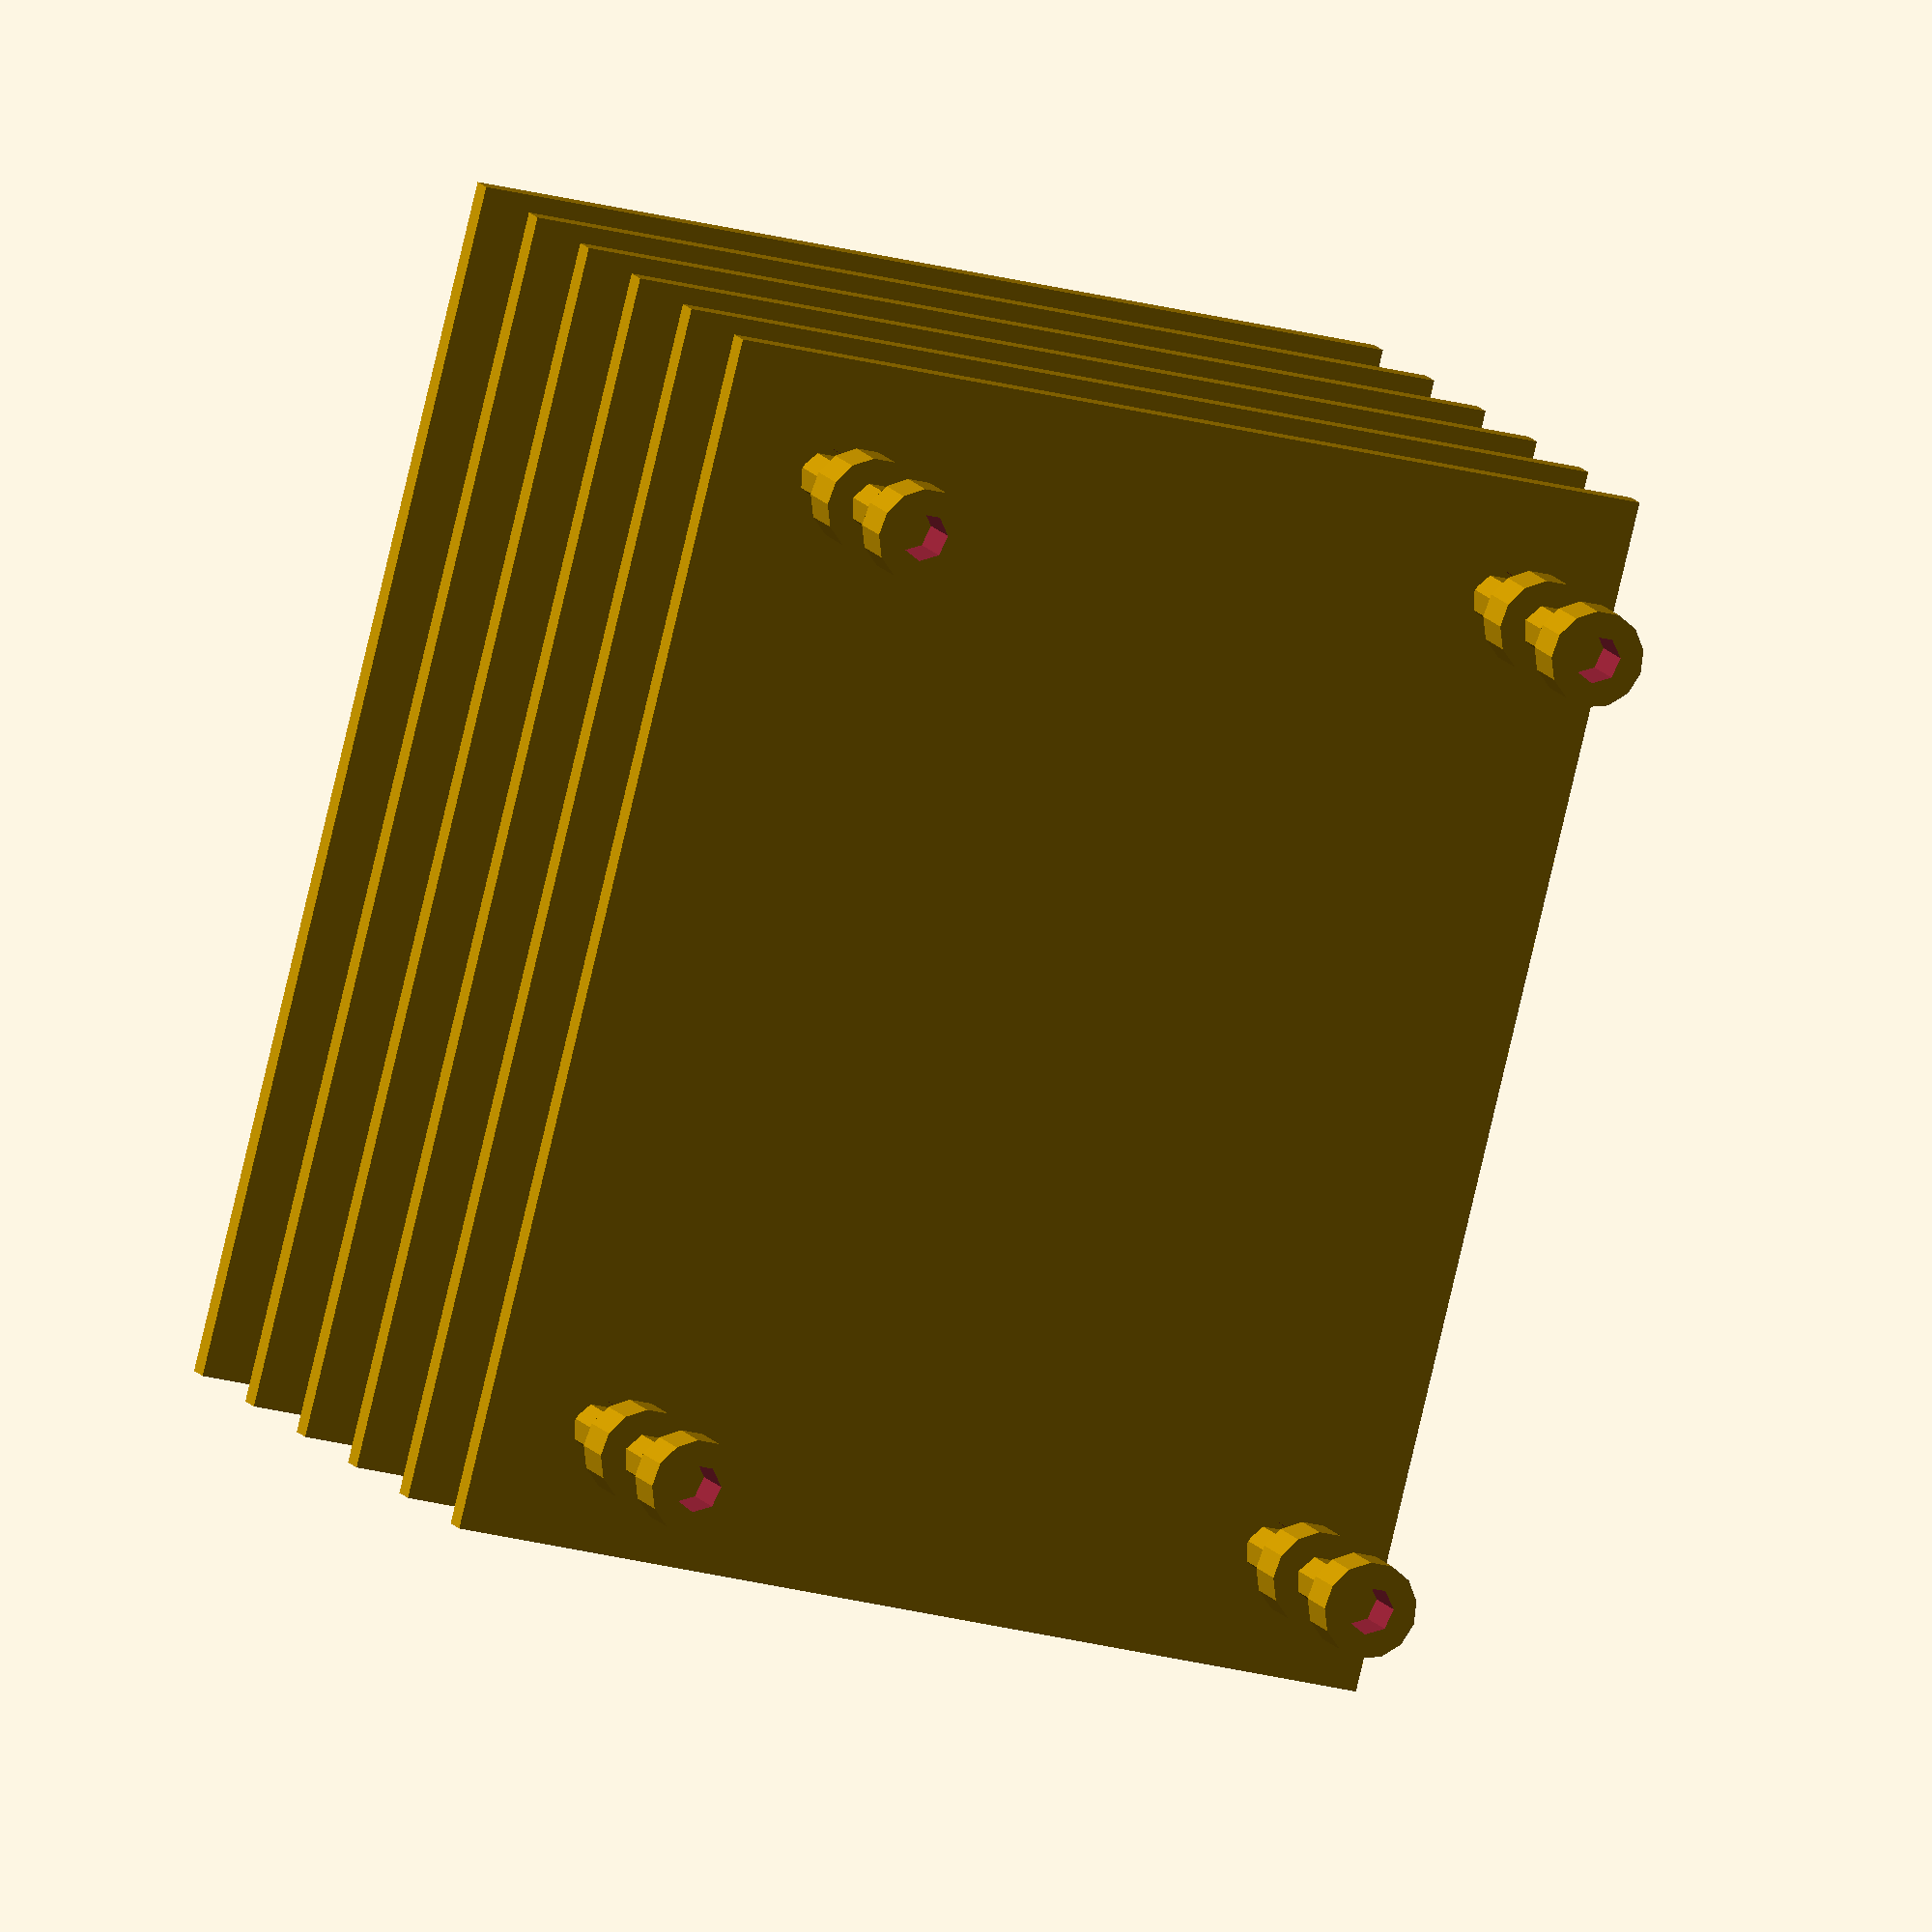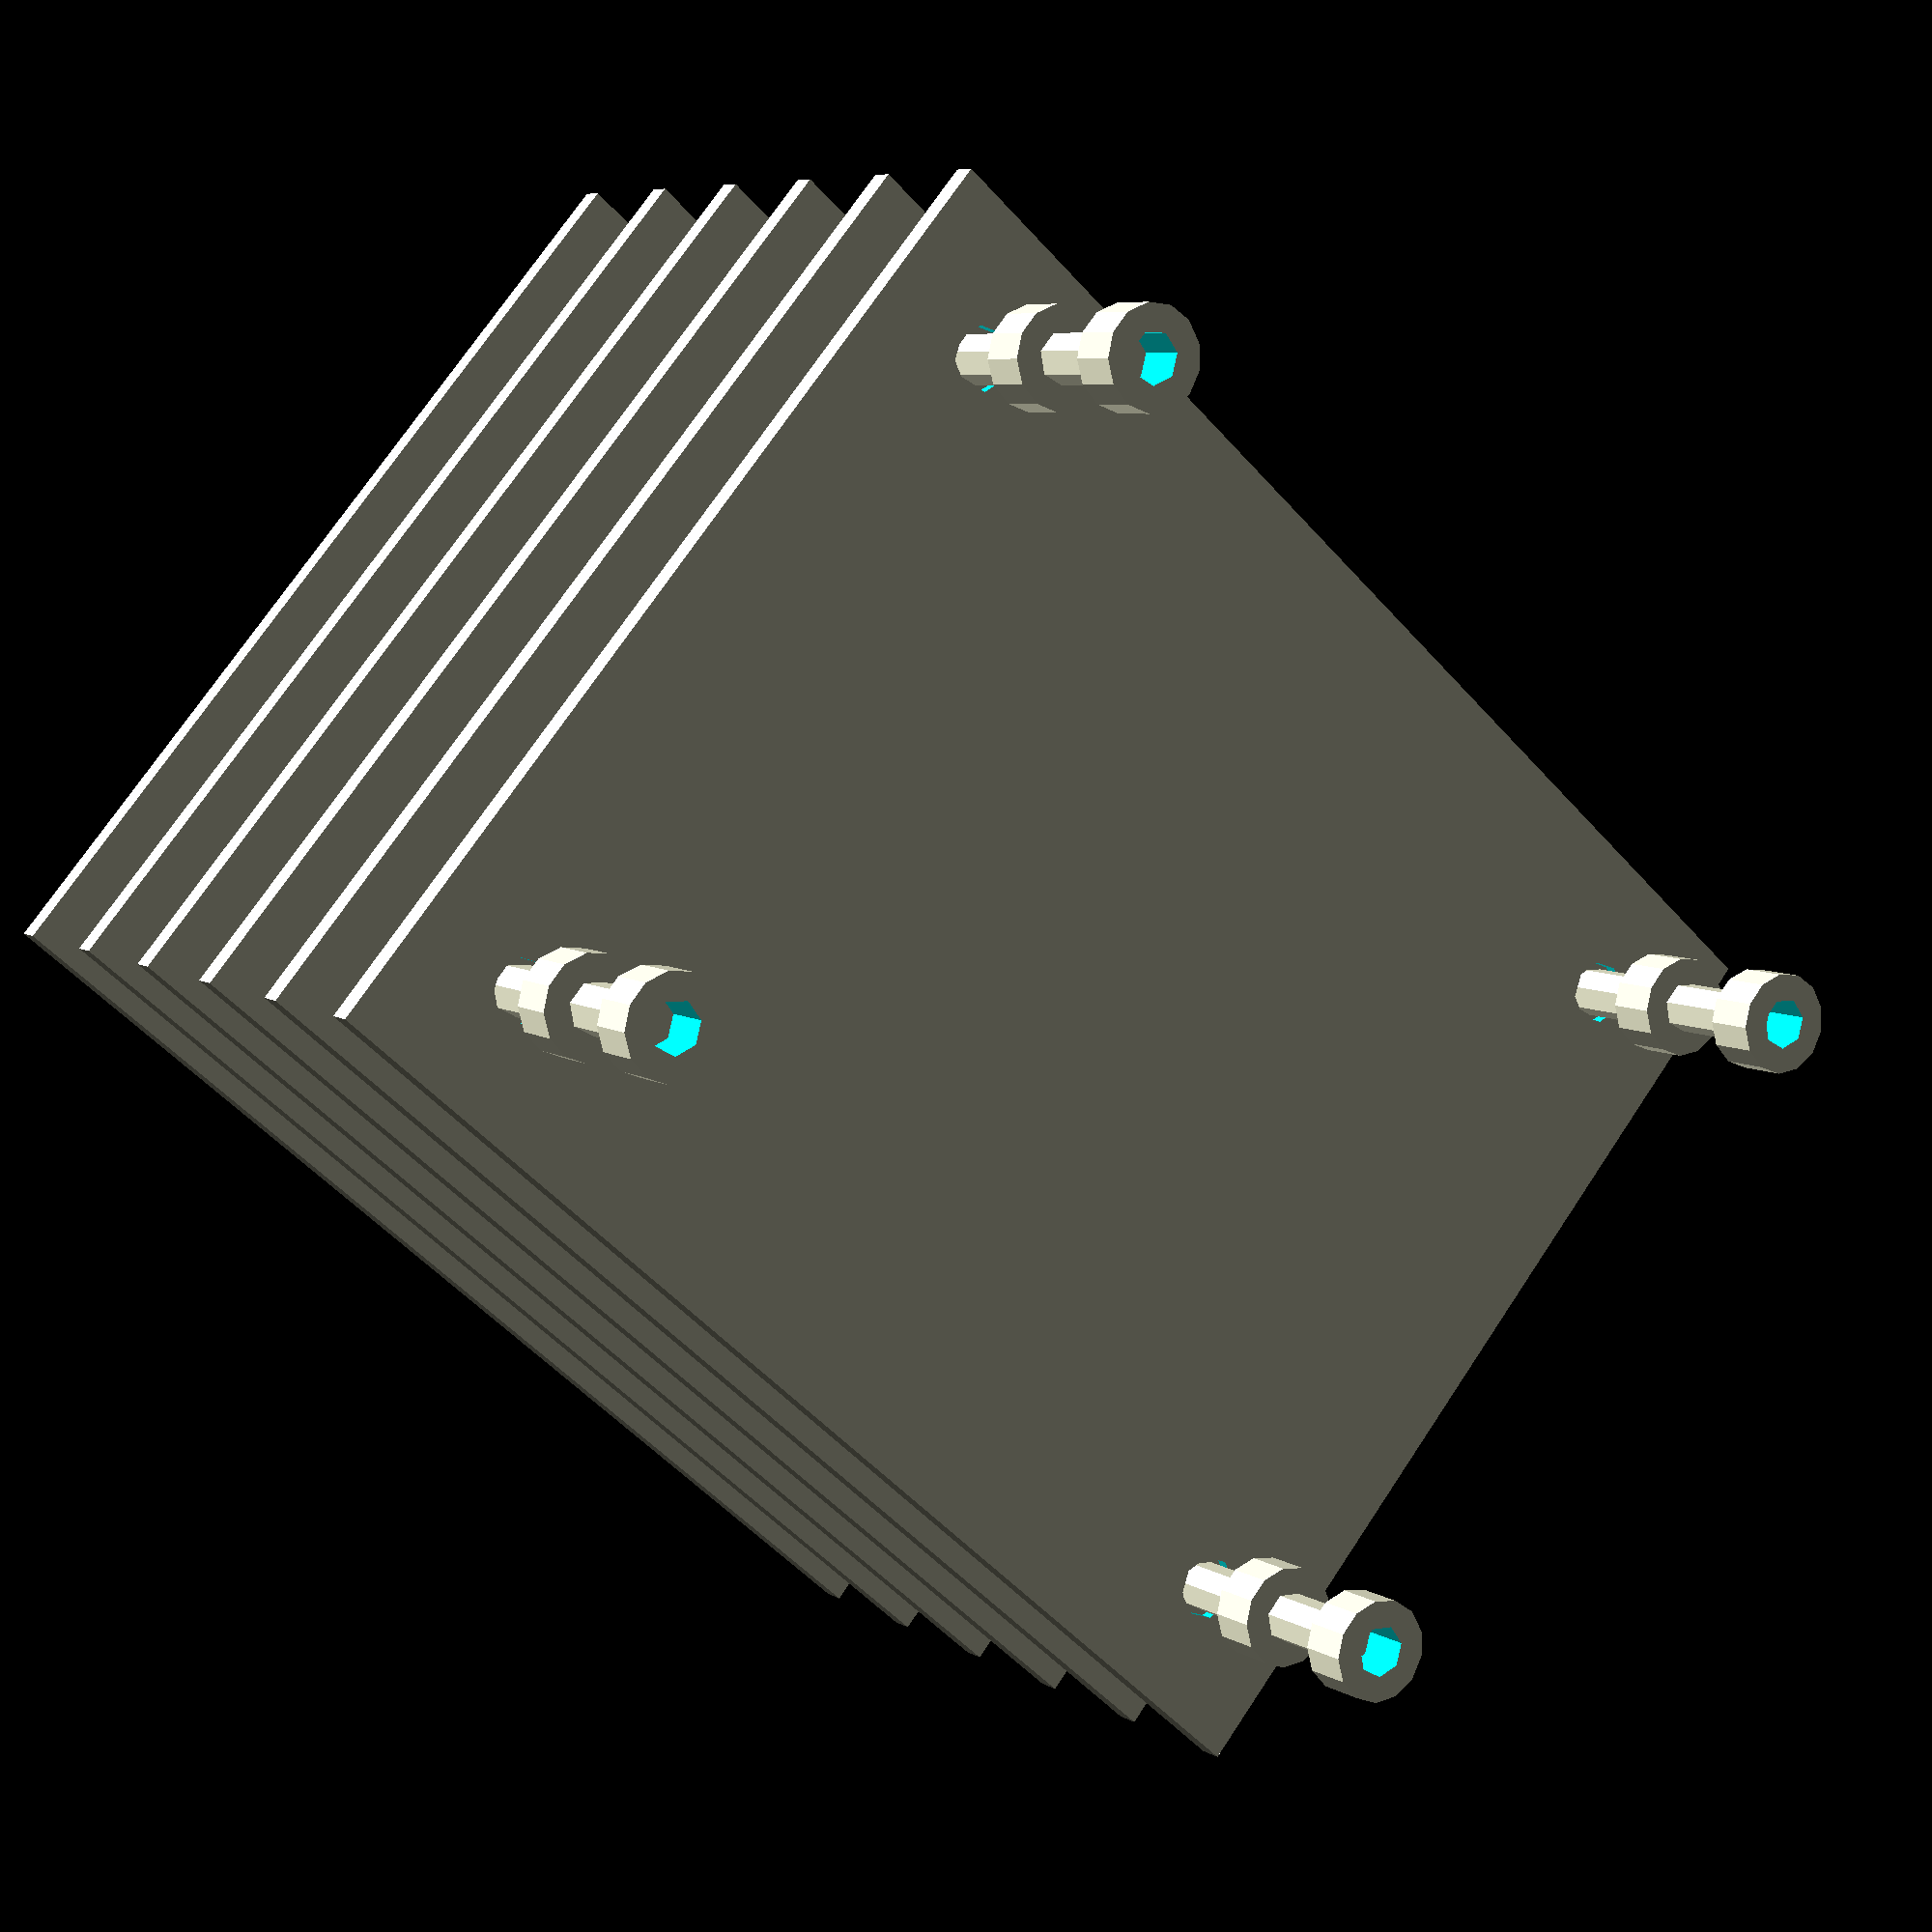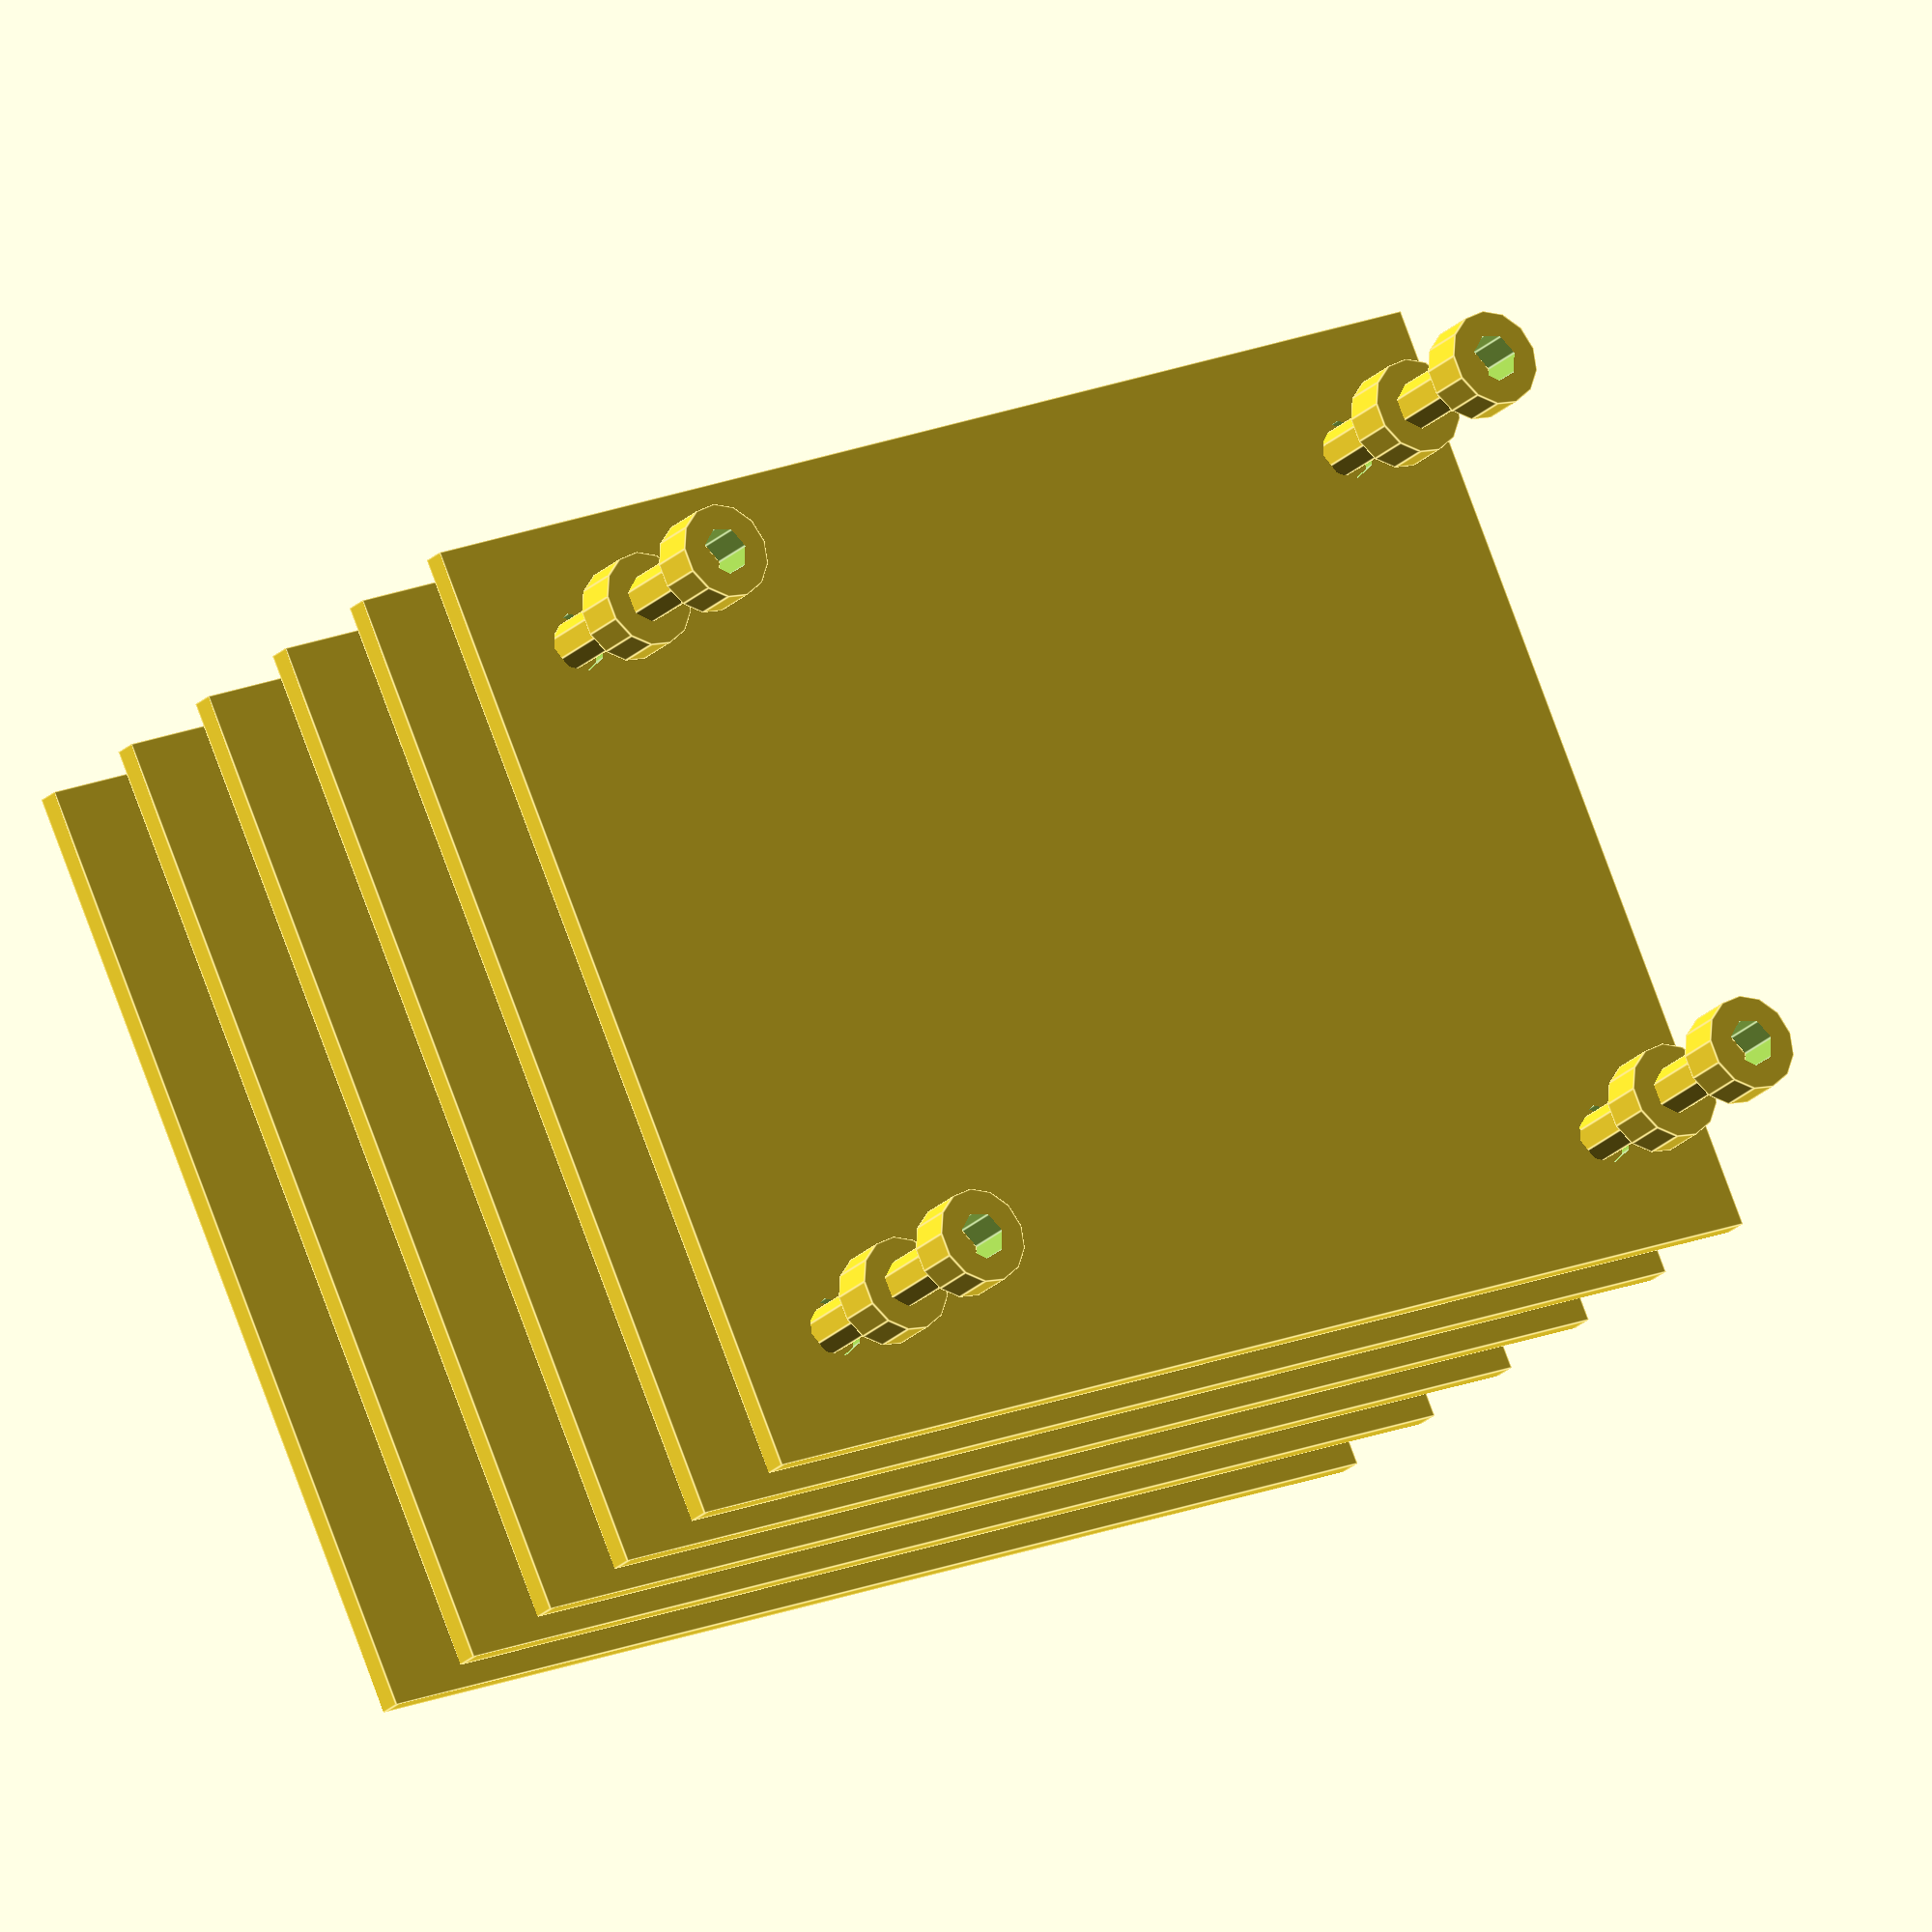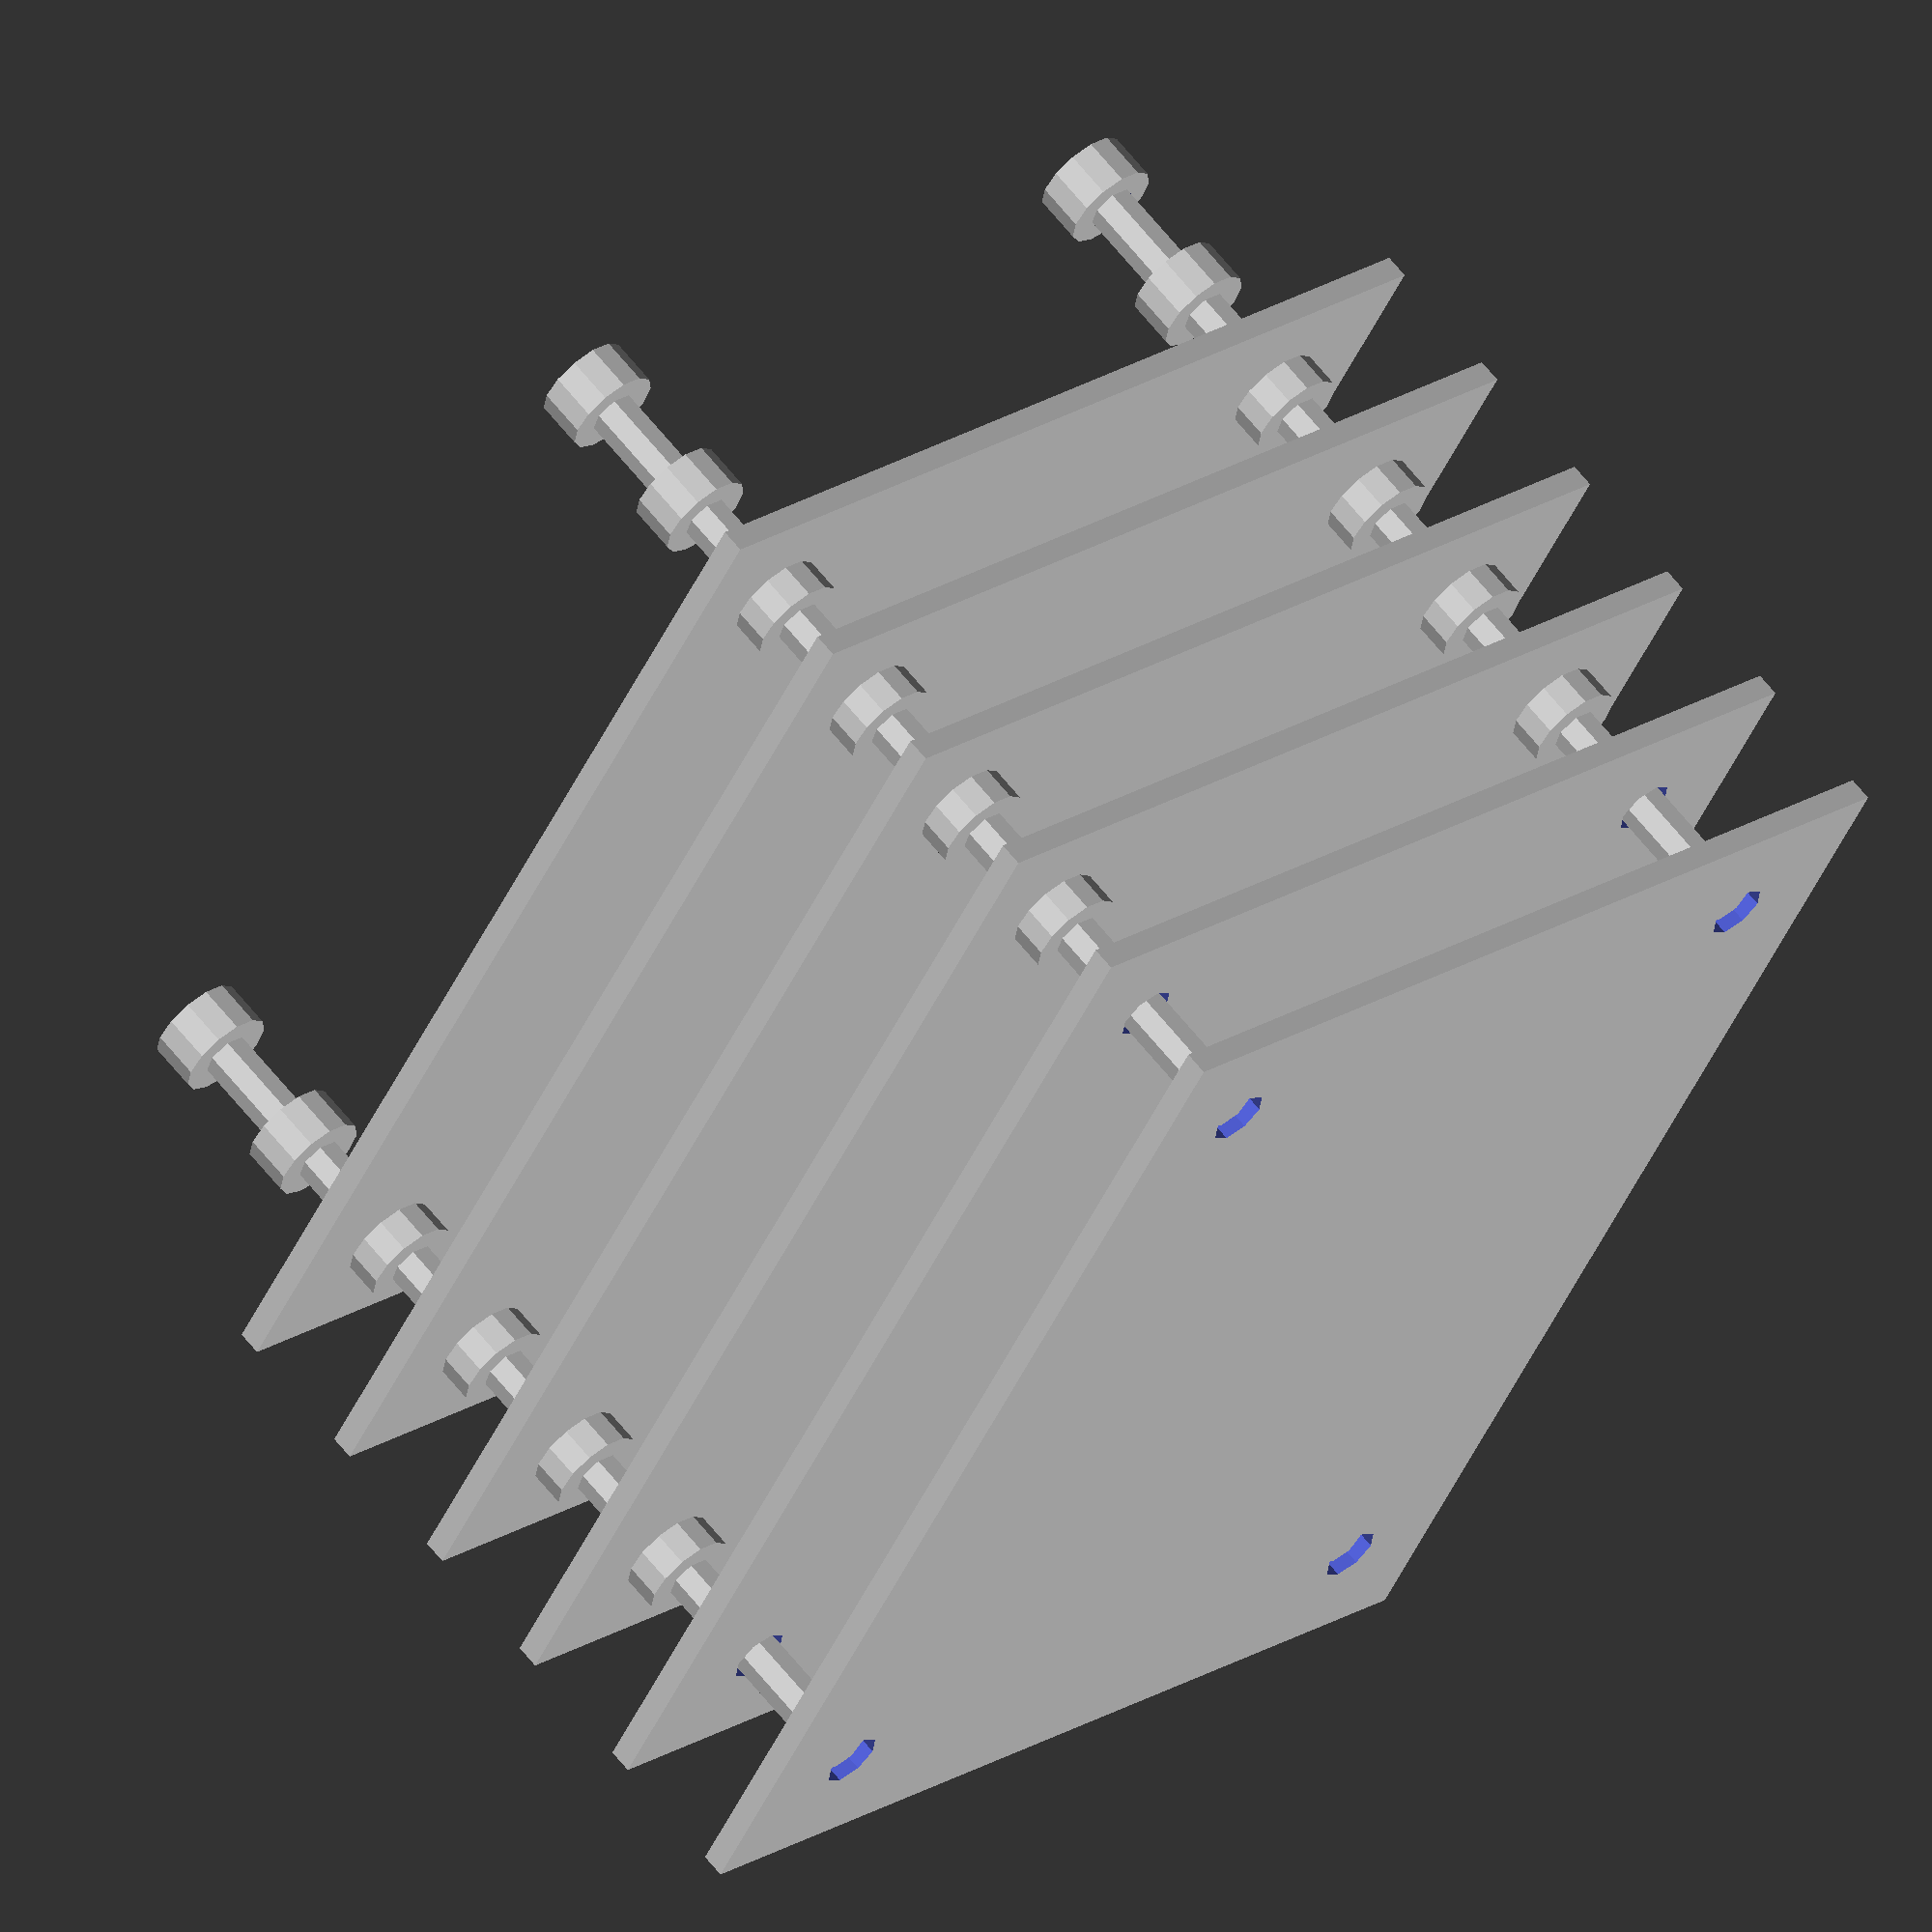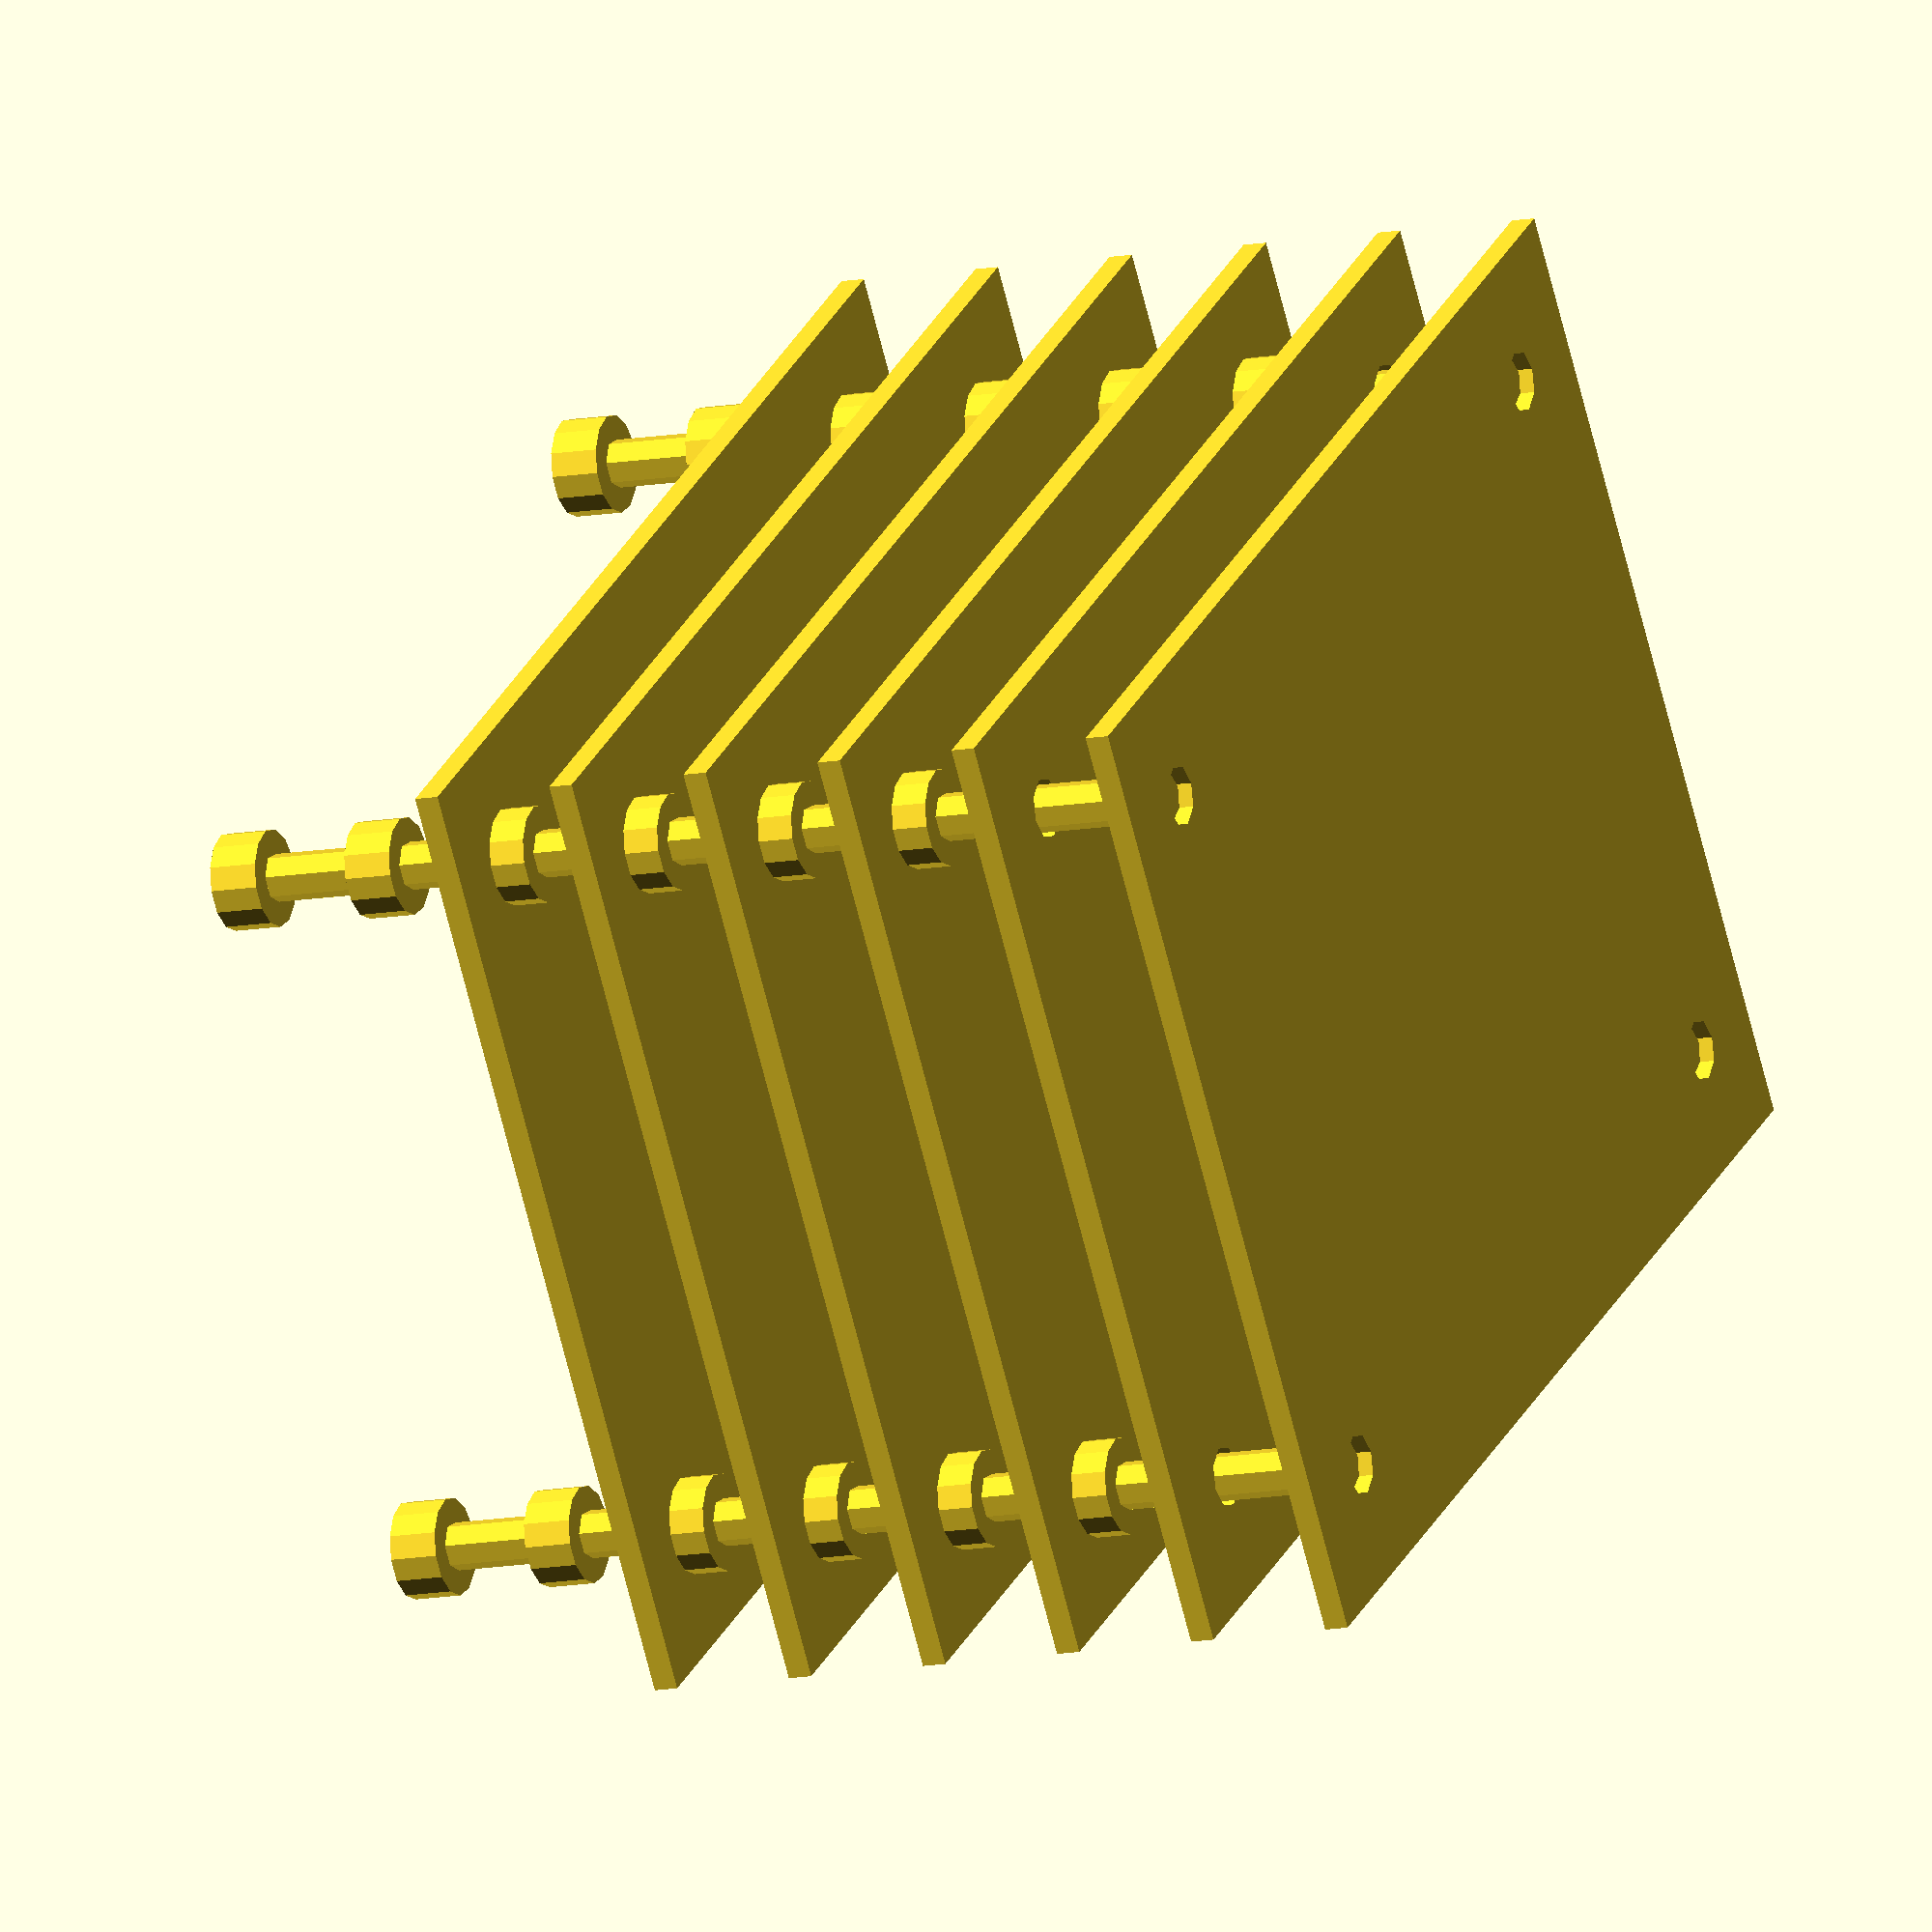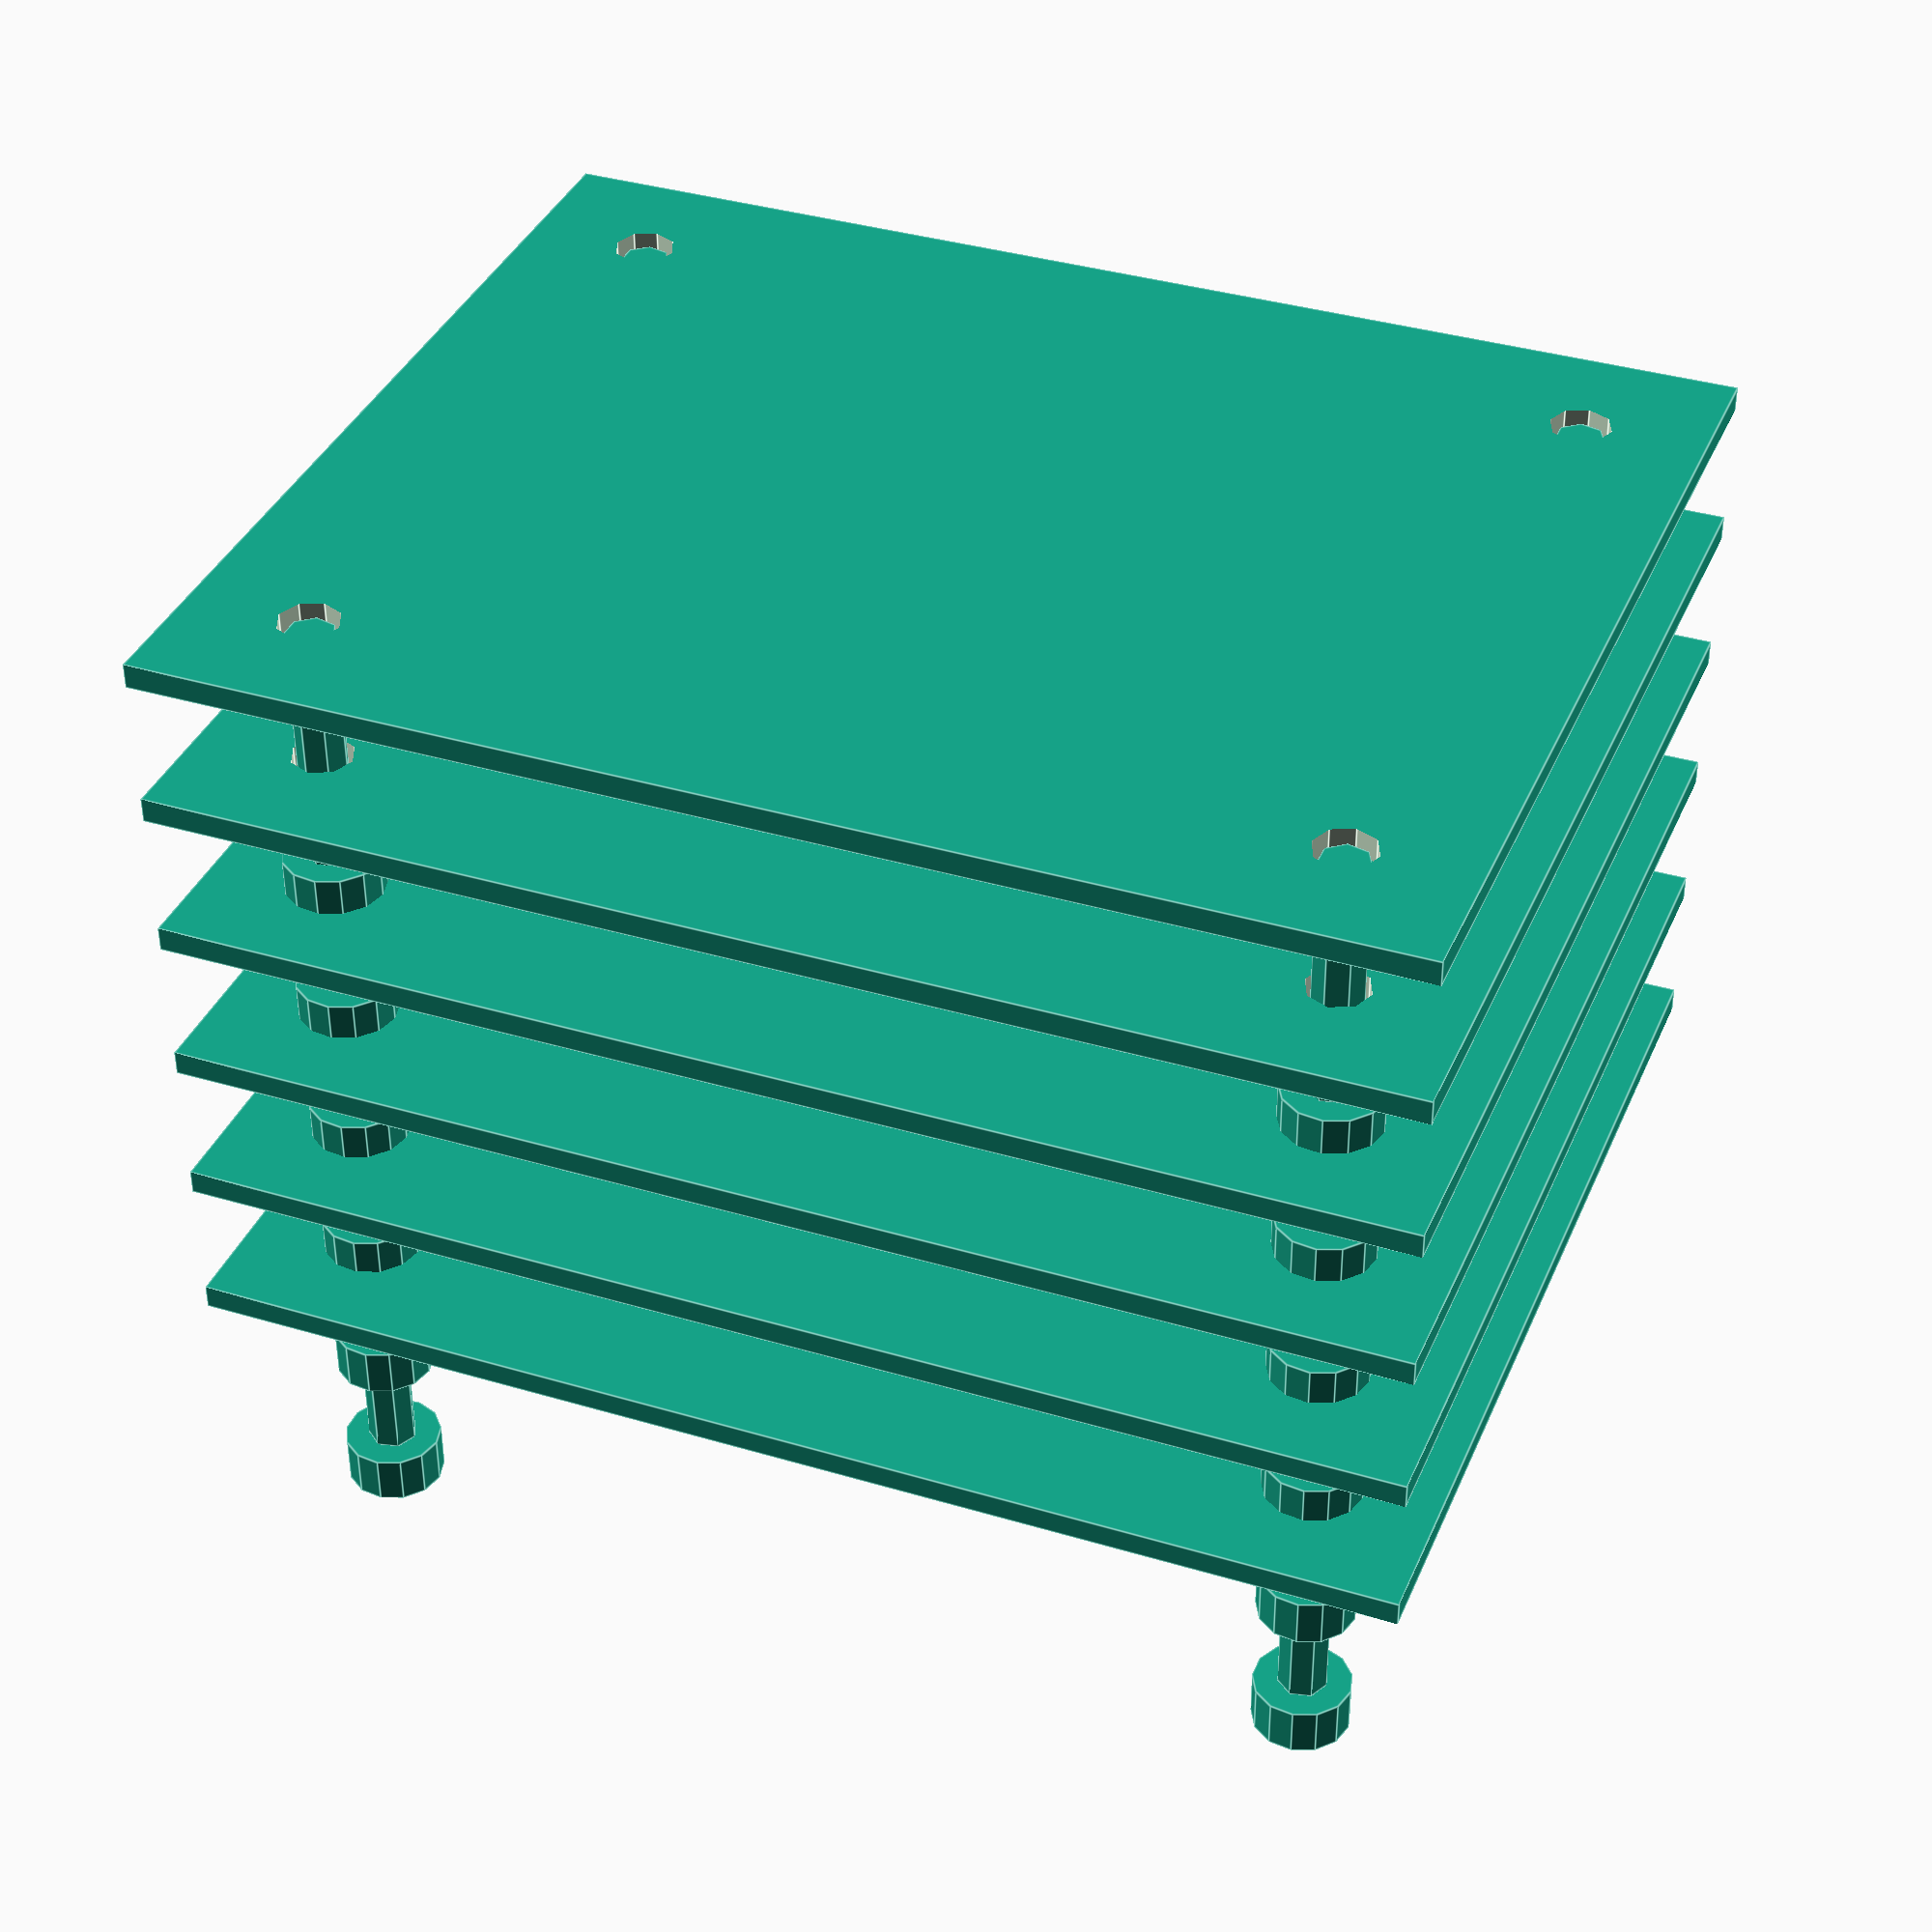
<openscad>

// Parameters
plate_length = 100; // Length of the flat plate
plate_width = 80;   // Width of the flat plate
plate_thickness = 2; // Thickness of the flat plate
hole_diameter = 5;  // Diameter of the corner holes
bolt_diameter = 4;  // Diameter of the bolts
bolt_length = 20;   // Length of the bolts
nut_thickness = 4;  // Thickness of the nuts
nut_diameter = 8;   // Diameter of the nuts
layer_spacing = 10; // Spacing between layers

// Function to create a flat plate with corner holes
module flat_plate() {
    difference() {
        cube([plate_length, plate_width, plate_thickness], center = true);
        for (x = [-plate_length/2 + 10, plate_length/2 - 10])
            for (y = [-plate_width/2 + 10, plate_width/2 - 10])
                translate([x, y, 0])
                    cylinder(h = plate_thickness + 1, d = hole_diameter, center = true);
    }
}

// Function to create a bolt
module bolt() {
    cylinder(h = bolt_length, d = bolt_diameter, center = true);
}

// Function to create a nut
module nut() {
    difference() {
        cylinder(h = nut_thickness, d = nut_diameter, center = true);
        cylinder(h = nut_thickness + 1, d = bolt_diameter, center = true);
    }
}

// Function to assemble a single layer
module layer(z_offset) {
    translate([0, 0, z_offset])
        flat_plate();
    for (x = [-plate_length/2 + 10, plate_length/2 - 10])
        for (y = [-plate_width/2 + 10, plate_width/2 - 10]) {
            translate([x, y, z_offset - bolt_length/2])
                bolt();
            translate([x, y, z_offset - bolt_length - nut_thickness/2])
                nut();
        }
}

// Assemble all layers
for (i = [0:5]) {
    layer(i * (plate_thickness + layer_spacing));
}


</openscad>
<views>
elev=347.3 azim=75.8 roll=159.7 proj=o view=solid
elev=353.0 azim=139.2 roll=148.0 proj=p view=solid
elev=22.3 azim=204.0 roll=148.6 proj=o view=edges
elev=295.0 azim=120.2 roll=321.2 proj=o view=solid
elev=11.2 azim=324.9 roll=295.0 proj=o view=solid
elev=52.6 azim=21.3 roll=0.3 proj=p view=edges
</views>
